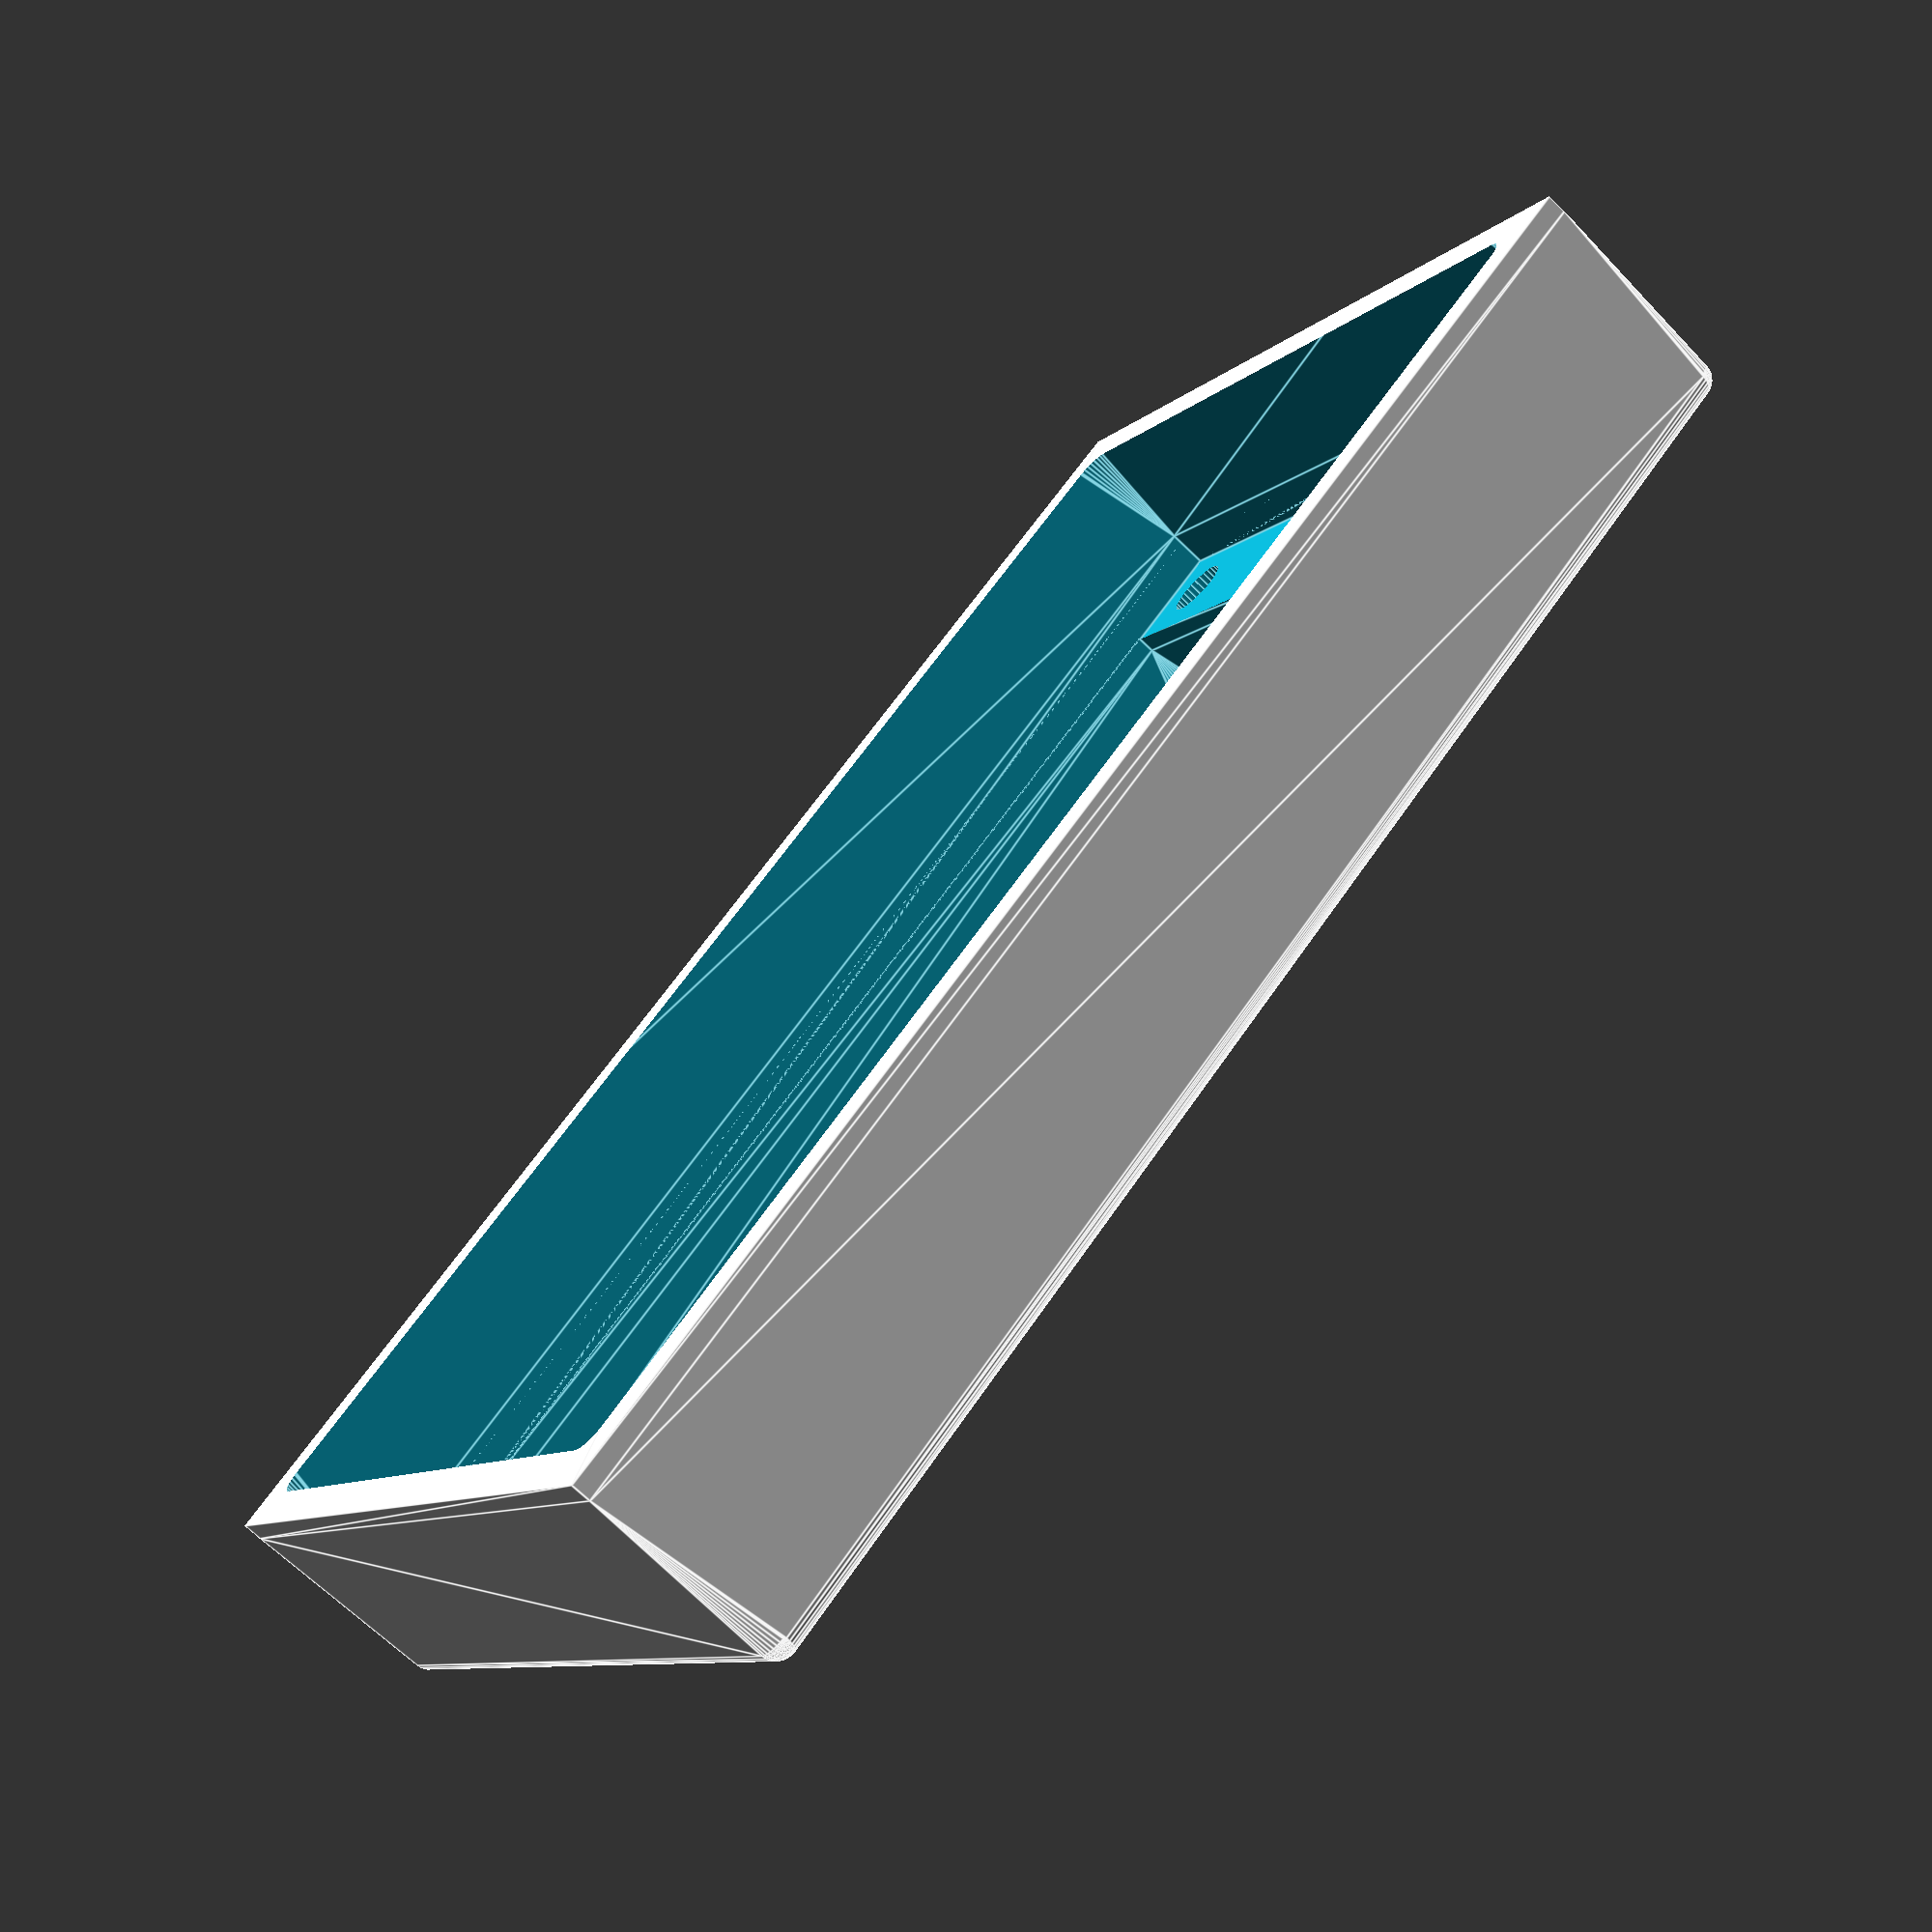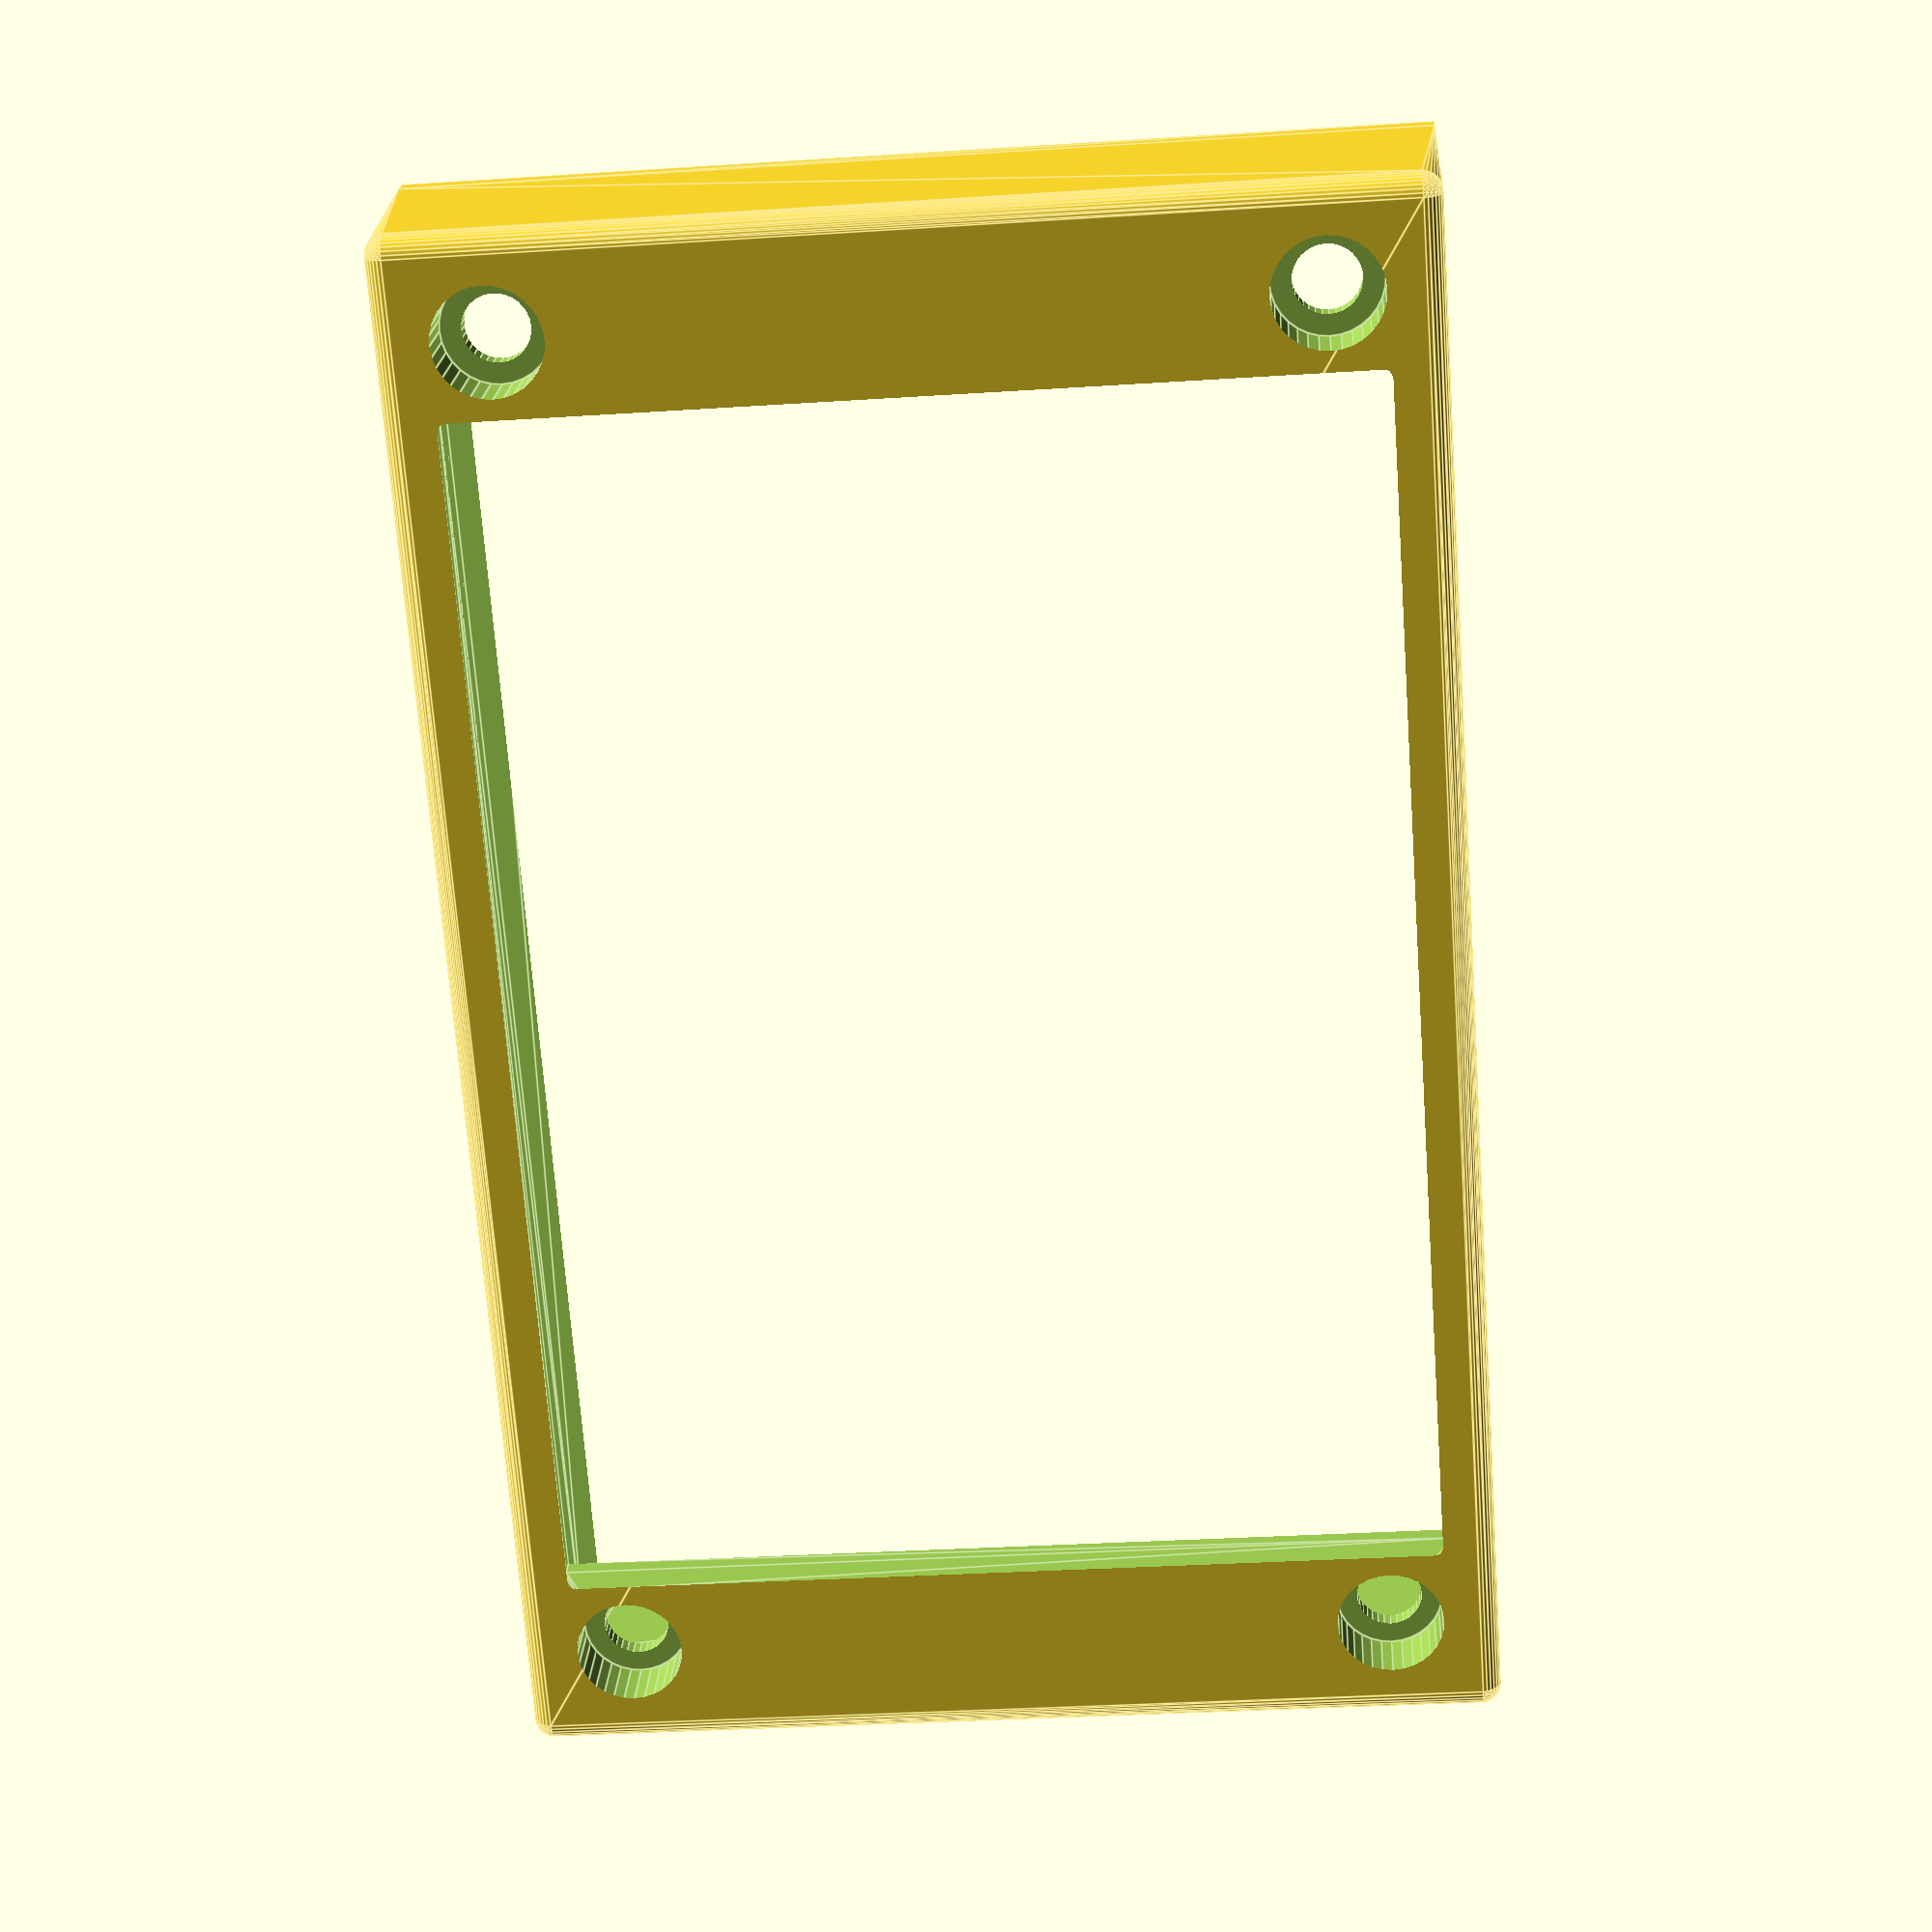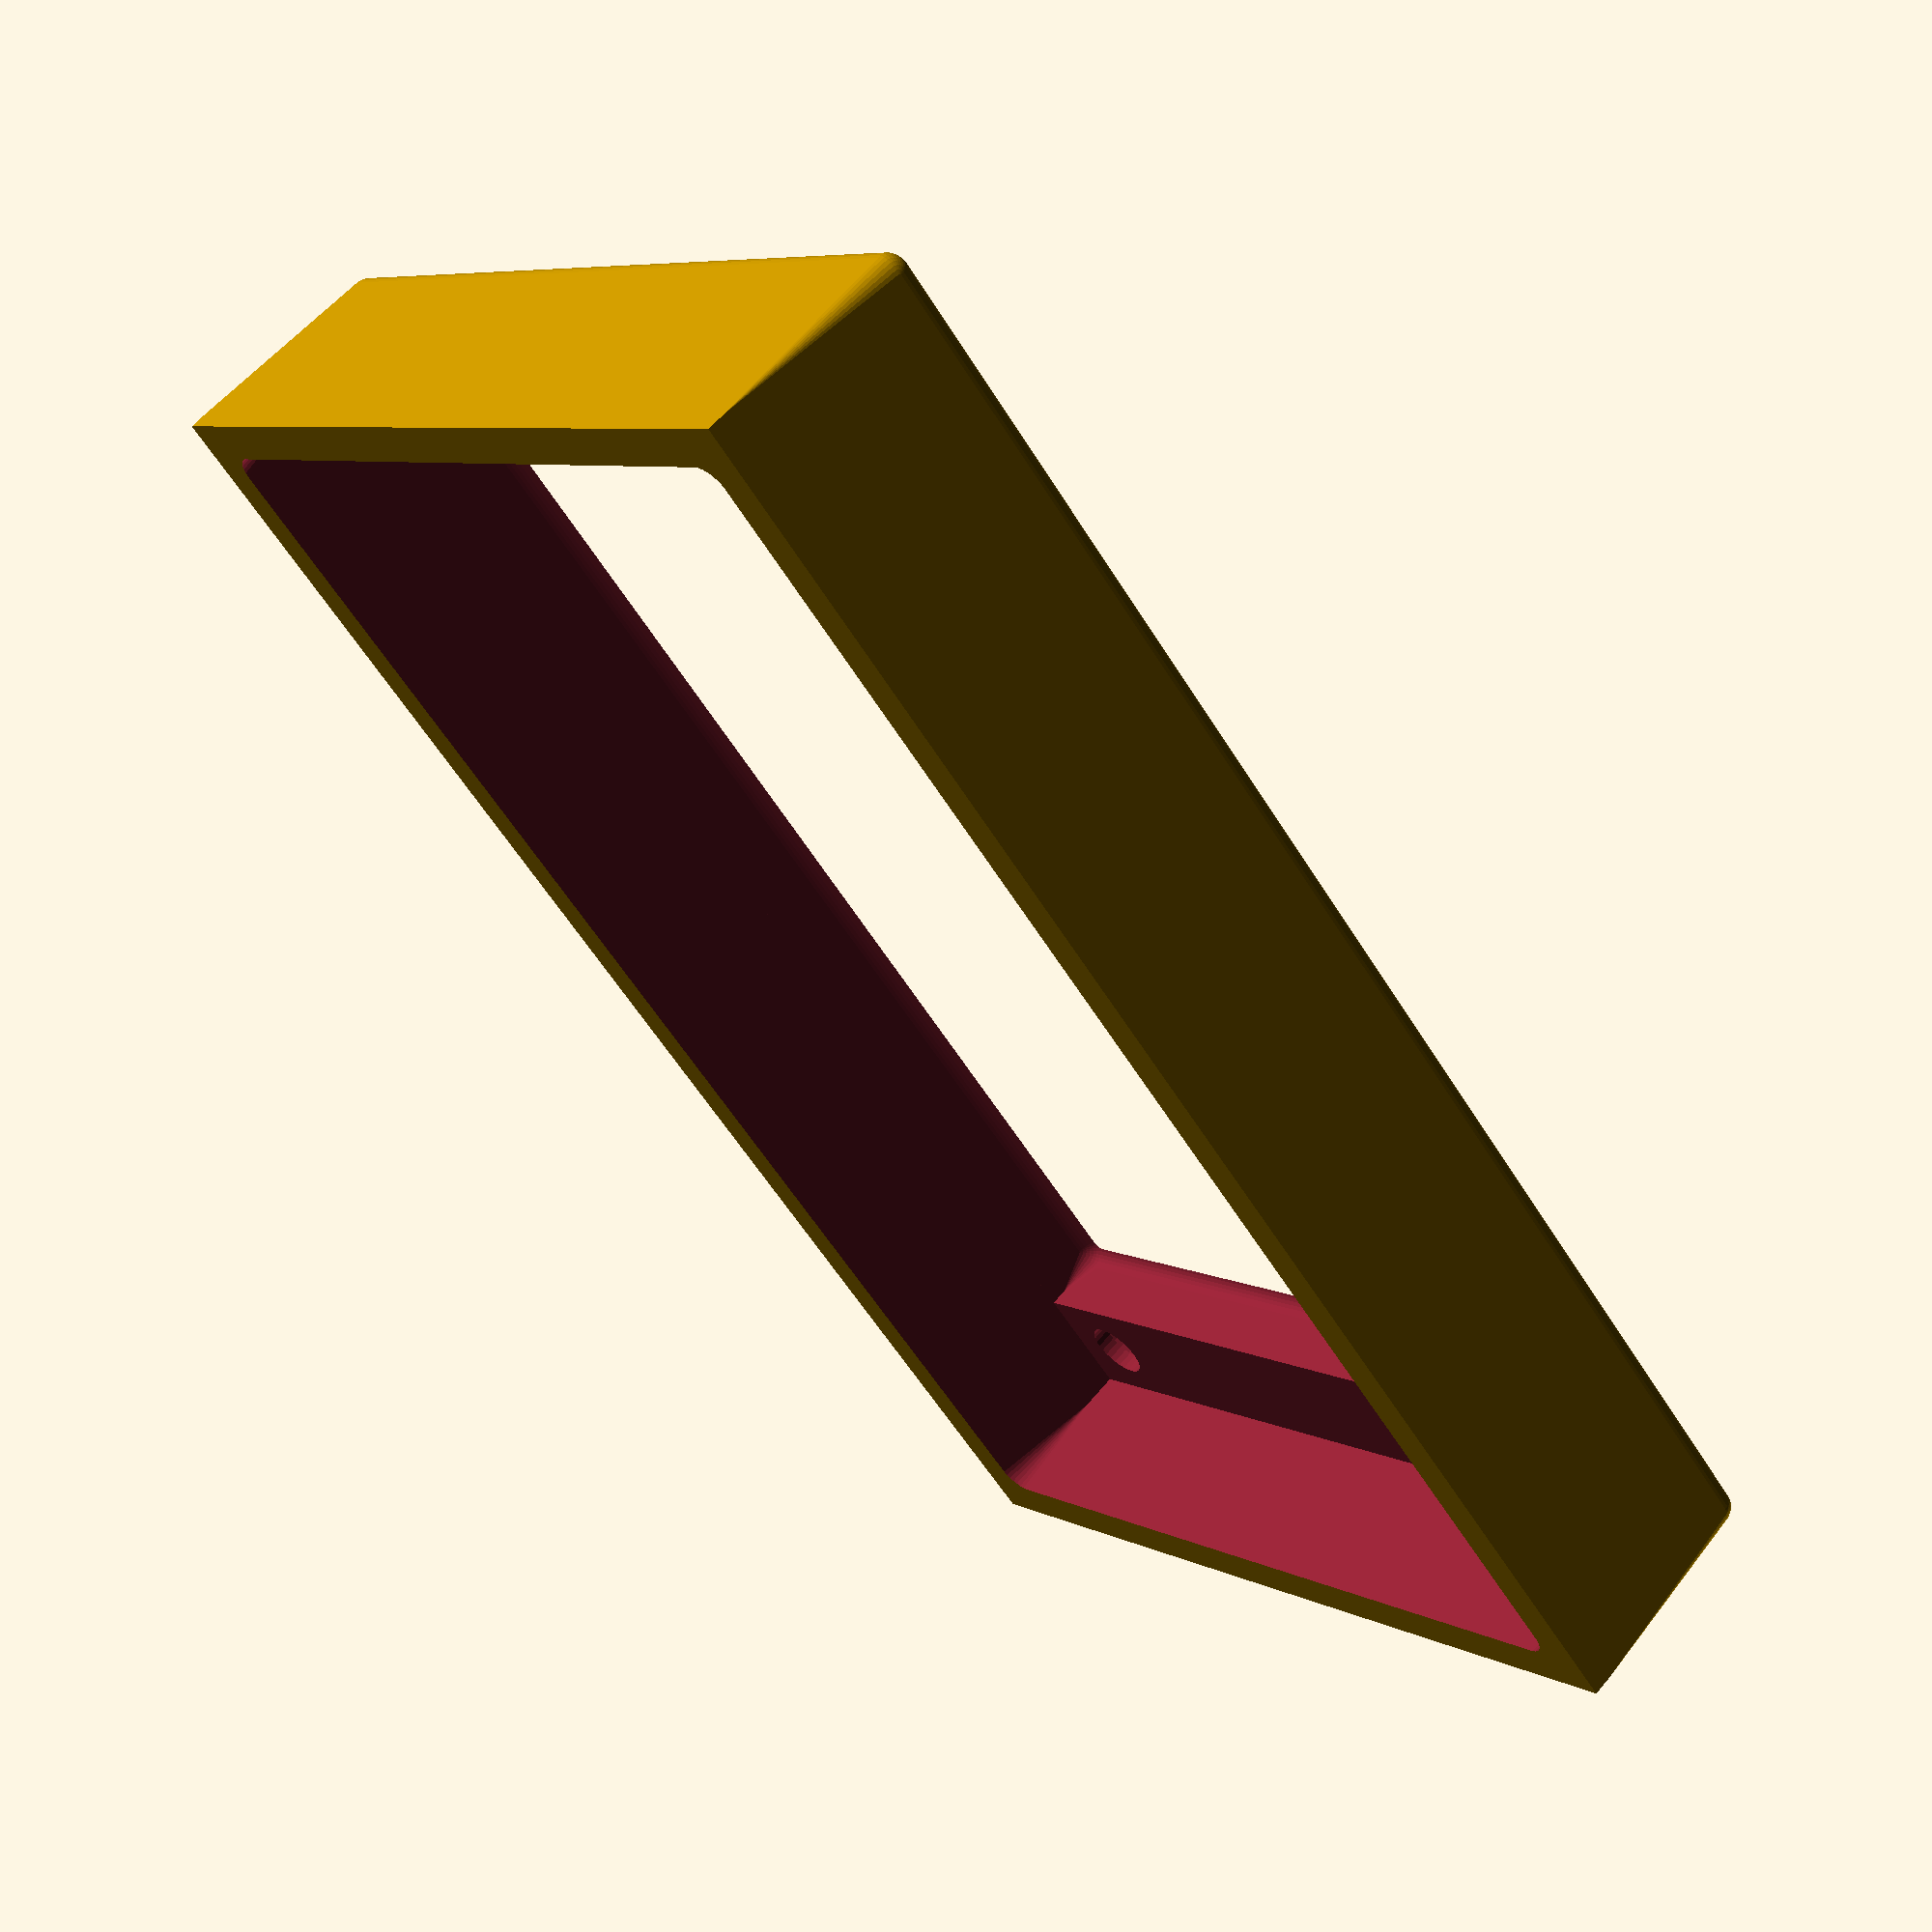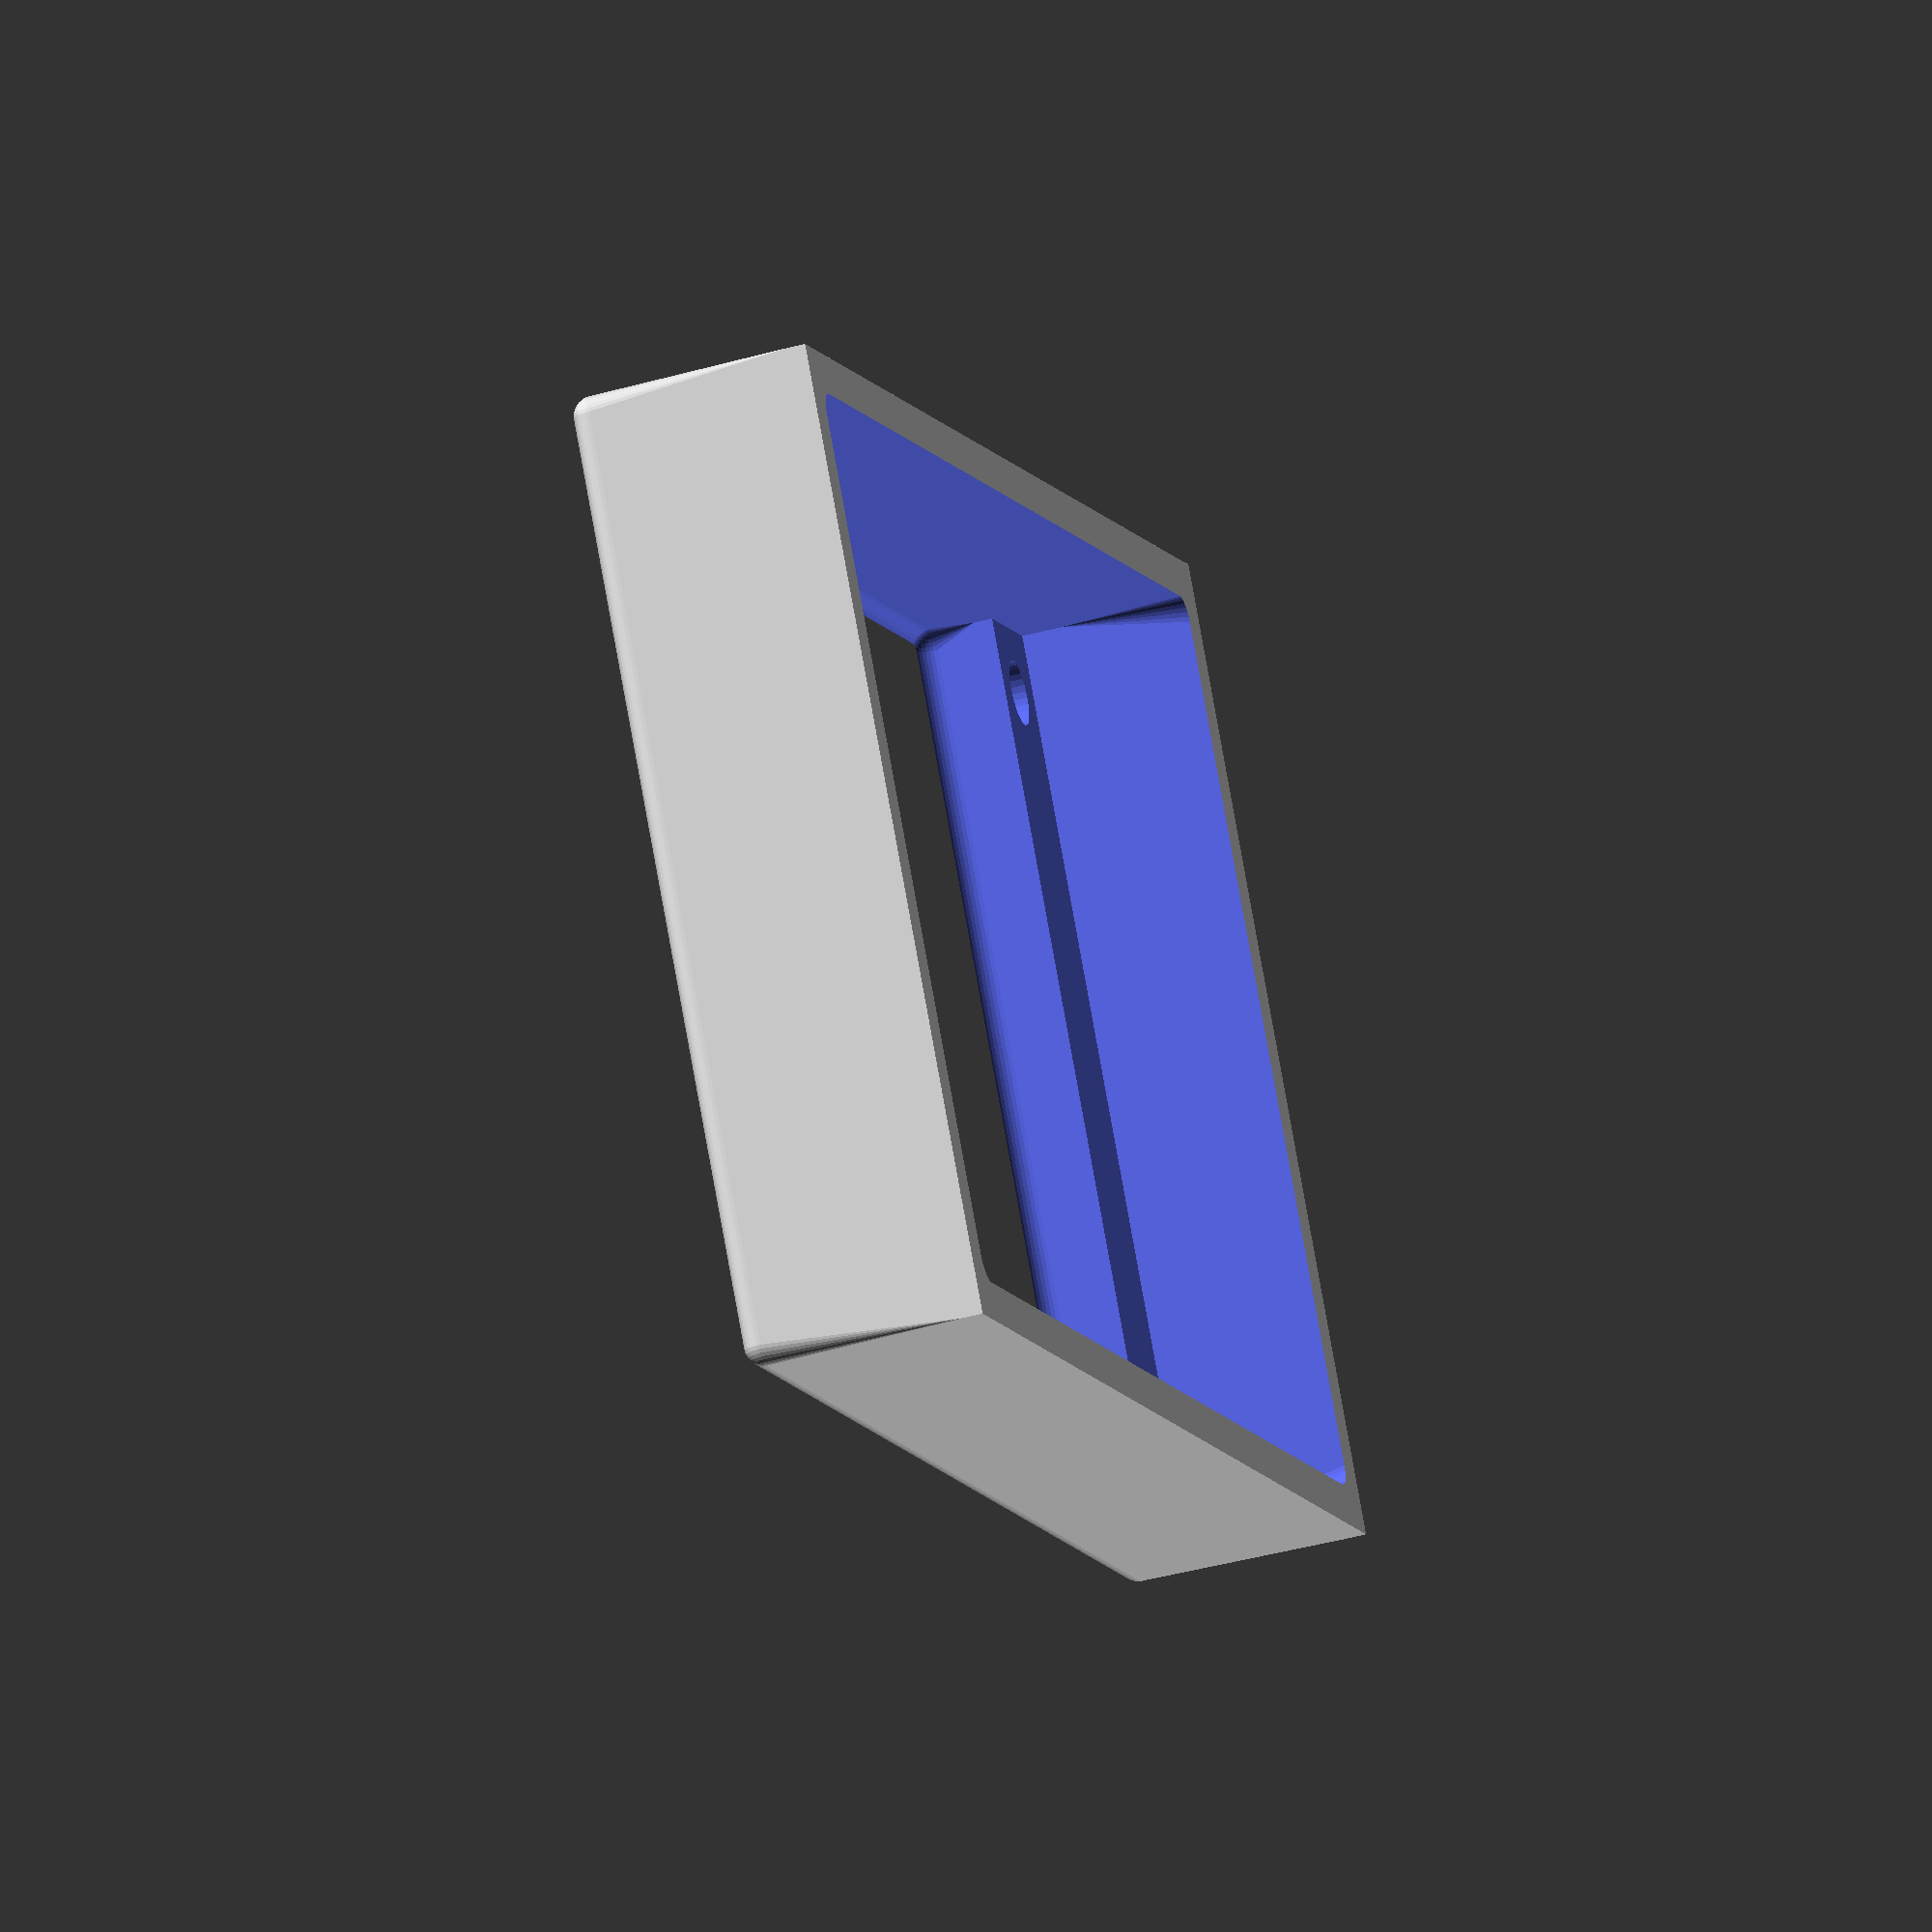
<openscad>
union() // SharpSCAD generated scene: front
{
  { // module: front
    difference()
    {
      translate( v= [ 0, 2.1, 0 ] )
      {
        { // module: roundedcube
          translate( v= [ -38, -6, -24 ] )
          {
            translate( v= [ 0, 0, 0 ] )
            {
              hull()
              {
                translate( v= [ 1, 1, 1 ] )
                {
                  sphere( r= 1, $fn= 32 );
                }
                translate( v= [ 1, 11, 1 ] )
                {
                  sphere( r= 1, $fn= 32 );
                }
                translate( v= [ 1, 1, 47 ] )
                {
                  sphere( r= 1, $fn= 32 );
                }
                translate( v= [ 1, 11, 47 ] )
                {
                  sphere( r= 1, $fn= 32 );
                }
                translate( v= [ 75, 1, 1 ] )
                {
                  sphere( r= 1, $fn= 32 );
                }
                translate( v= [ 75, 11, 1 ] )
                {
                  sphere( r= 1, $fn= 32 );
                }
                translate( v= [ 75, 1, 47 ] )
                {
                  sphere( r= 1, $fn= 32 );
                }
                translate( v= [ 75, 11, 47 ] )
                {
                  sphere( r= 1, $fn= 32 );
                }
                union()
                {
                  translate( v= [ 0, 11, 0 ] )
                  {
                    cube( size= [ 76, 1, 48 ] );
                  }
                }
              }
            }
          }
        }
      }
      { // module: tftmodule
        union()
        {
          translate( v= [ 0, -2, 0 ] )
          {
            { // module: roundedcube
              translate( v= [ -30, -2, -22 ] )
              {
                translate( v= [ 0, 0, 0 ] )
                {
                  hull()
                  {
                    translate( v= [ 1, 1, 1 ] )
                    {
                      sphere( r= 1, $fn= 32 );
                    }
                    translate( v= [ 1, 3, 1 ] )
                    {
                      sphere( r= 1, $fn= 32 );
                    }
                    translate( v= [ 1, 1, 43 ] )
                    {
                      sphere( r= 1, $fn= 32 );
                    }
                    translate( v= [ 1, 3, 43 ] )
                    {
                      sphere( r= 1, $fn= 32 );
                    }
                    translate( v= [ 59, 1, 1 ] )
                    {
                      sphere( r= 1, $fn= 32 );
                    }
                    translate( v= [ 59, 3, 1 ] )
                    {
                      sphere( r= 1, $fn= 32 );
                    }
                    translate( v= [ 59, 1, 43 ] )
                    {
                      sphere( r= 1, $fn= 32 );
                    }
                    translate( v= [ 59, 3, 43 ] )
                    {
                      sphere( r= 1, $fn= 32 );
                    }
                    union()
                    {
                      translate( v= [ 0, 3, 0 ] )
                      {
                        cube( size= [ 60, 1, 44 ] );
                      }
                    }
                  }
                }
              }
            }
          }
          translate( v= [ 0, 0.65, 0 ] )
          {
            cube( size= [ 72, 1.5, 44 ], center= true );
          }
          translate( v= [ 0, 6.9, 0 ] )
          {
            { // module: roundedcube
              translate( v= [ -36, -7, -22 ] )
              {
                translate( v= [ 0, 0, 0 ] )
                {
                  hull()
                  {
                    translate( v= [ 2, 2, 2 ] )
                    {
                      sphere( r= 2, $fn= 32 );
                    }
                    translate( v= [ 2, 12, 2 ] )
                    {
                      sphere( r= 2, $fn= 32 );
                    }
                    translate( v= [ 2, 2, 42 ] )
                    {
                      sphere( r= 2, $fn= 32 );
                    }
                    translate( v= [ 2, 12, 42 ] )
                    {
                      sphere( r= 2, $fn= 32 );
                    }
                    translate( v= [ 70, 2, 2 ] )
                    {
                      sphere( r= 2, $fn= 32 );
                    }
                    translate( v= [ 70, 12, 2 ] )
                    {
                      sphere( r= 2, $fn= 32 );
                    }
                    translate( v= [ 70, 2, 42 ] )
                    {
                      sphere( r= 2, $fn= 32 );
                    }
                    translate( v= [ 70, 12, 42 ] )
                    {
                      sphere( r= 2, $fn= 32 );
                    }
                    union()
                    {
                      cube( size= [ 72, 2, 44 ] );
                    }
                  }
                }
              }
            }
          }
        }
      }
      translate( v= [ 0, -1, 0 ] )
      {
        union()
        {
          translate( v= [ 33, 0, 18.75 ] )
          {
            { // module: screw
              translate( v= [ 0, -3.5, 0 ] )
              {
                rotate( a= [ -90, 0, 0 ] )
                {
                  union()
                  {
                    cylinder( r= 2.6, $fn= 32, h= 3.5 );
                    cylinder( r= 1.6, $fn= 32, h= 40 );
                  }
                }
              }
            }
          }
          translate( v= [ -33, 0, 18.75 ] )
          {
            { // module: screw
              translate( v= [ 0, -3.5, 0 ] )
              {
                rotate( a= [ -90, 0, 0 ] )
                {
                  union()
                  {
                    cylinder( r= 2.6, $fn= 32, h= 3.5 );
                    cylinder( r= 1.6, $fn= 32, h= 40 );
                  }
                }
              }
            }
          }
          translate( v= [ 33, 0, -18.75 ] )
          {
            { // module: screw
              translate( v= [ 0, -3.5, 0 ] )
              {
                rotate( a= [ -90, 0, 0 ] )
                {
                  union()
                  {
                    cylinder( r= 2.6, $fn= 32, h= 3.5 );
                    cylinder( r= 1.6, $fn= 32, h= 40 );
                  }
                }
              }
            }
          }
          translate( v= [ -33, 0, -18.75 ] )
          {
            { // module: screw
              translate( v= [ 0, -3.5, 0 ] )
              {
                rotate( a= [ -90, 0, 0 ] )
                {
                  union()
                  {
                    cylinder( r= 2.6, $fn= 32, h= 3.5 );
                    cylinder( r= 1.6, $fn= 32, h= 40 );
                  }
                }
              }
            }
          }
        }
      }
    }
  }
}

</openscad>
<views>
elev=8.7 azim=308.0 roll=335.9 proj=p view=edges
elev=212.3 azim=217.1 roll=264.8 proj=p view=edges
elev=353.5 azim=129.2 roll=145.9 proj=p view=wireframe
elev=280.8 azim=75.8 roll=349.8 proj=o view=wireframe
</views>
